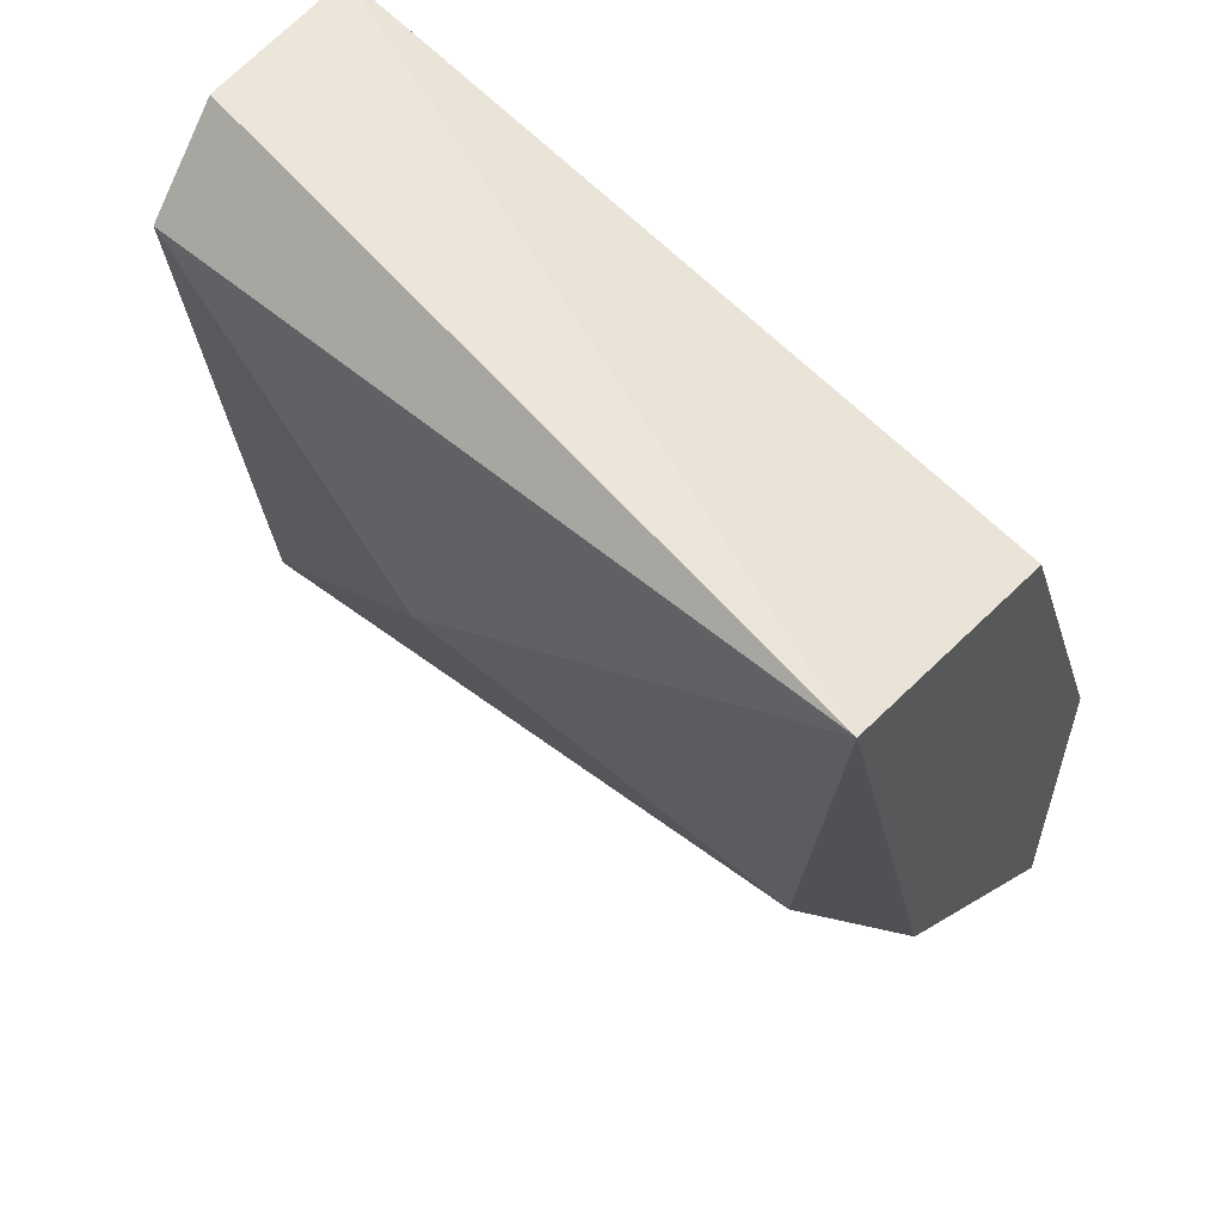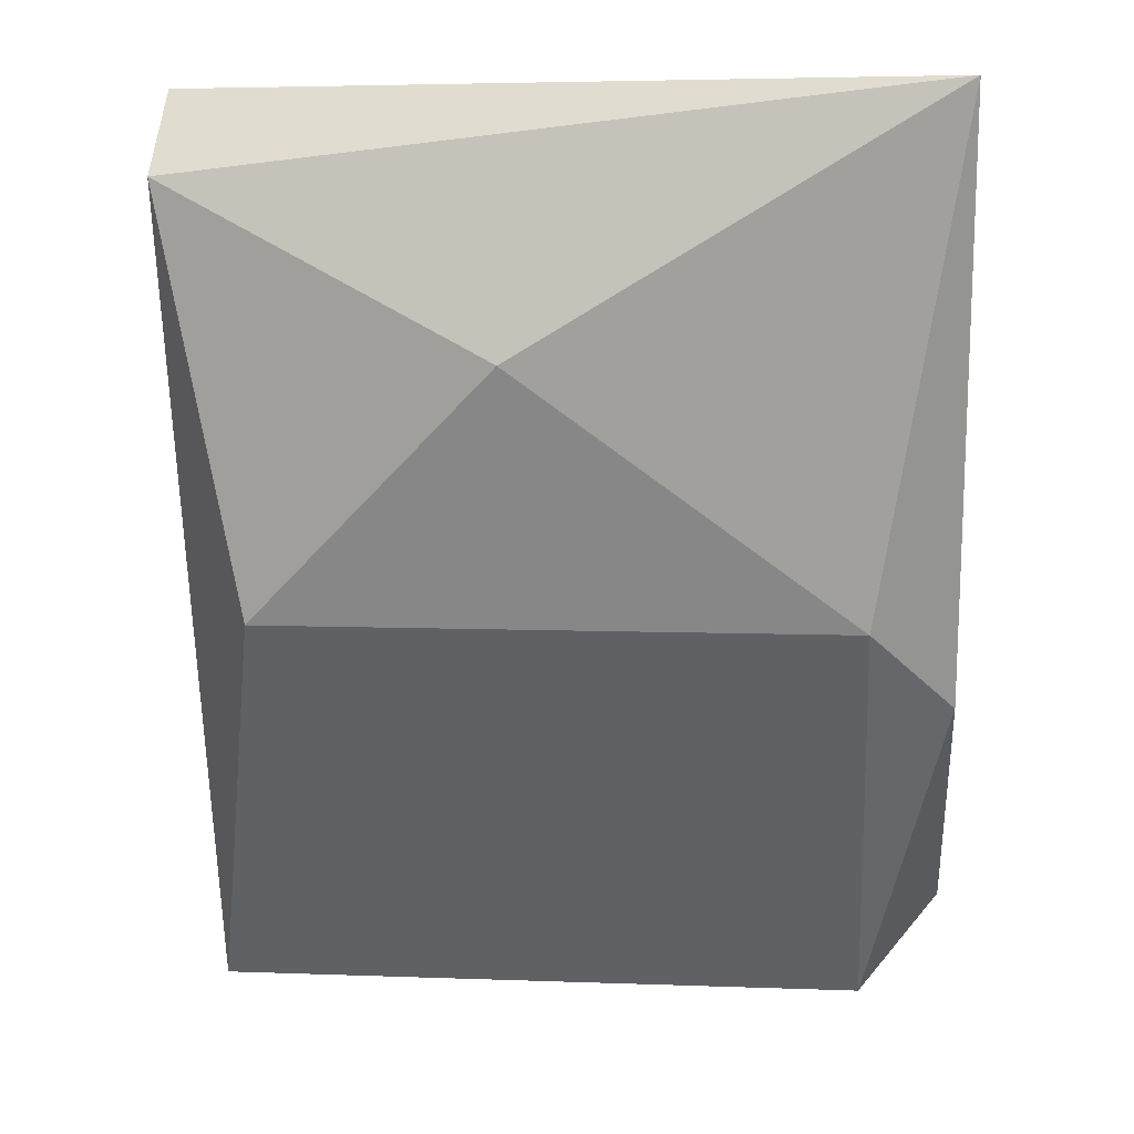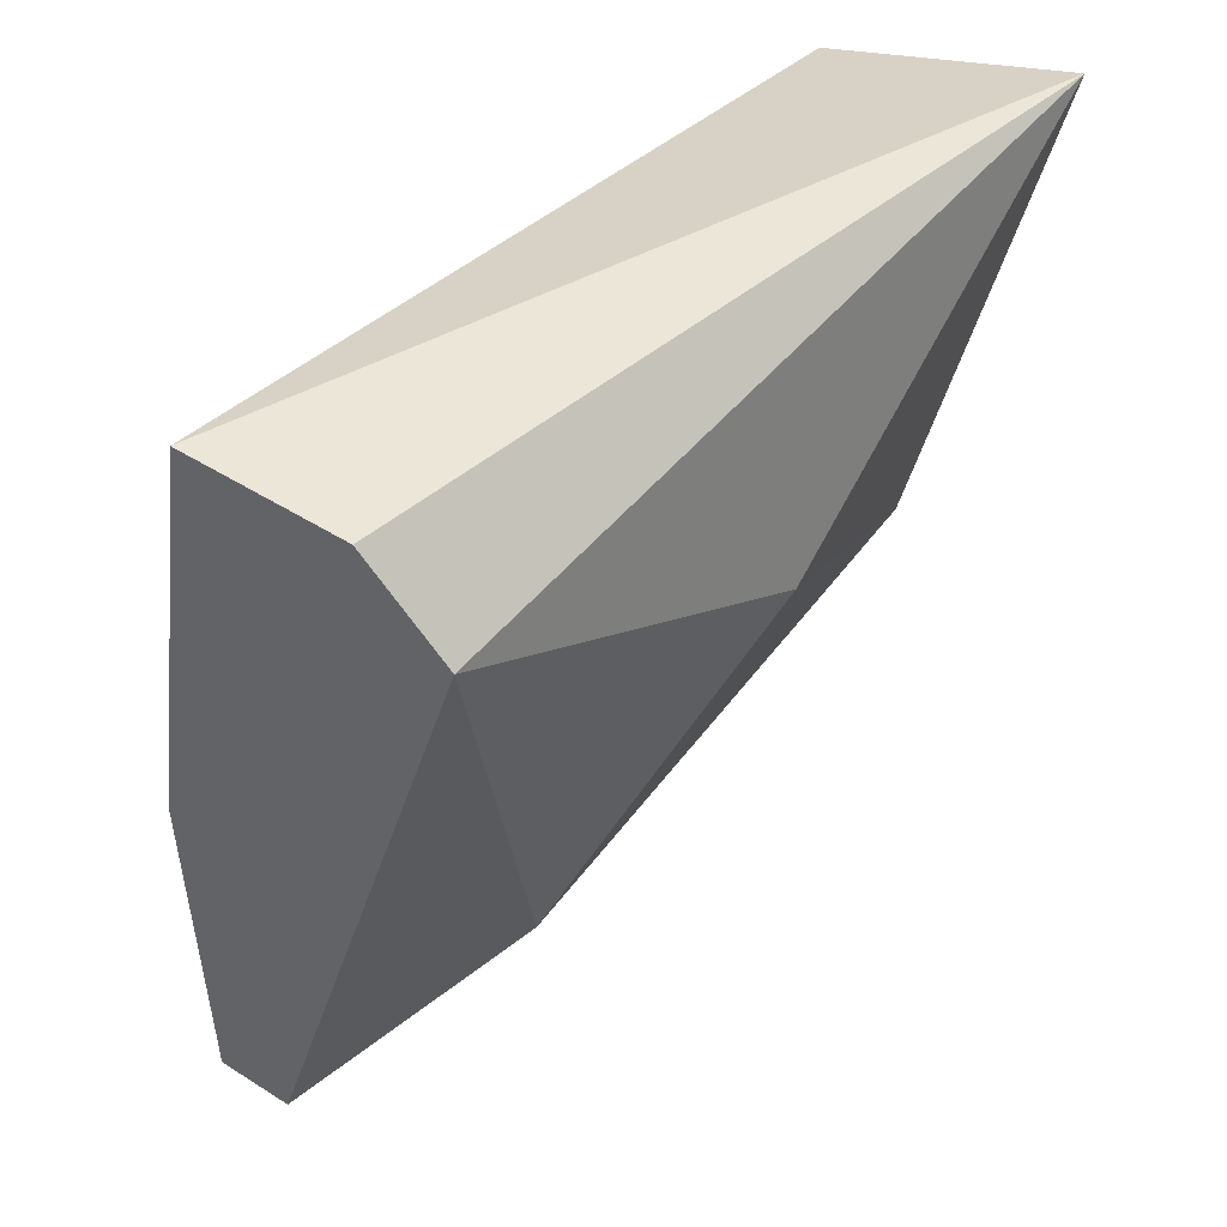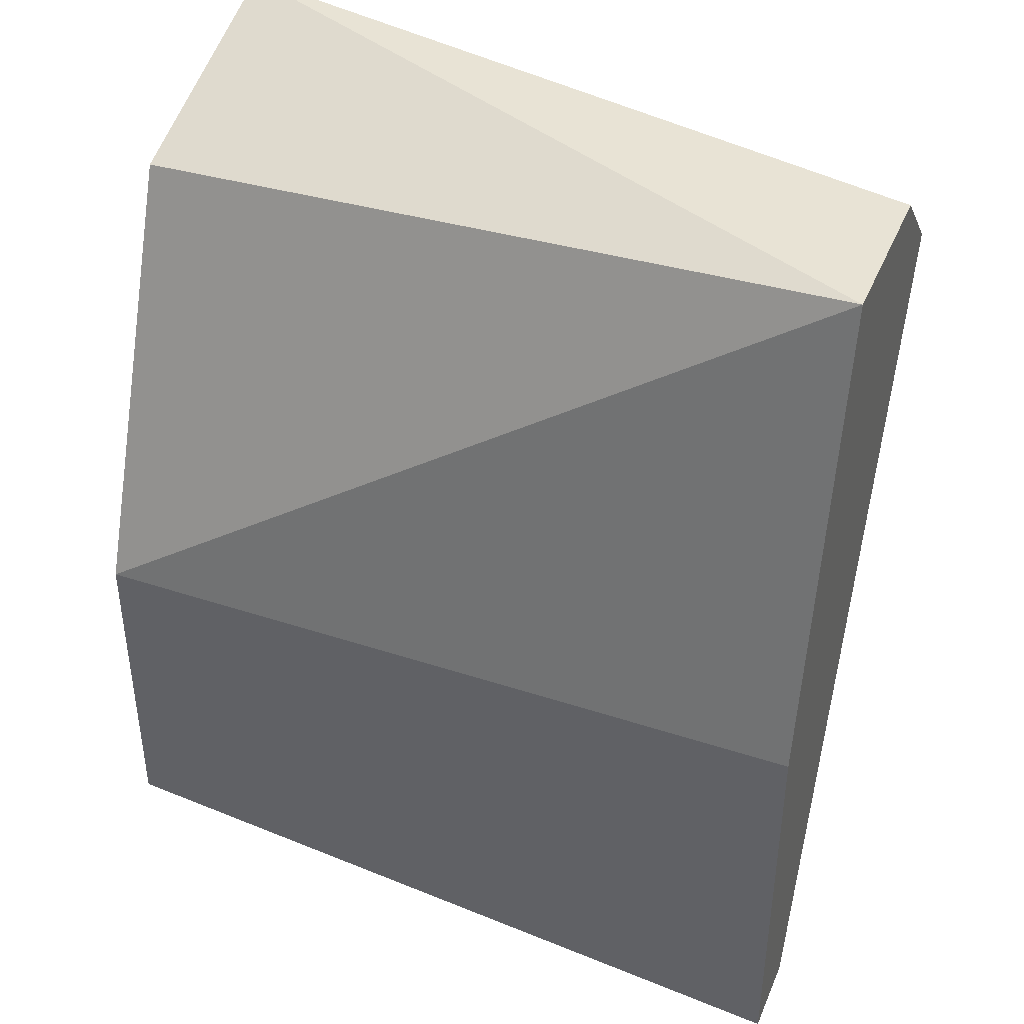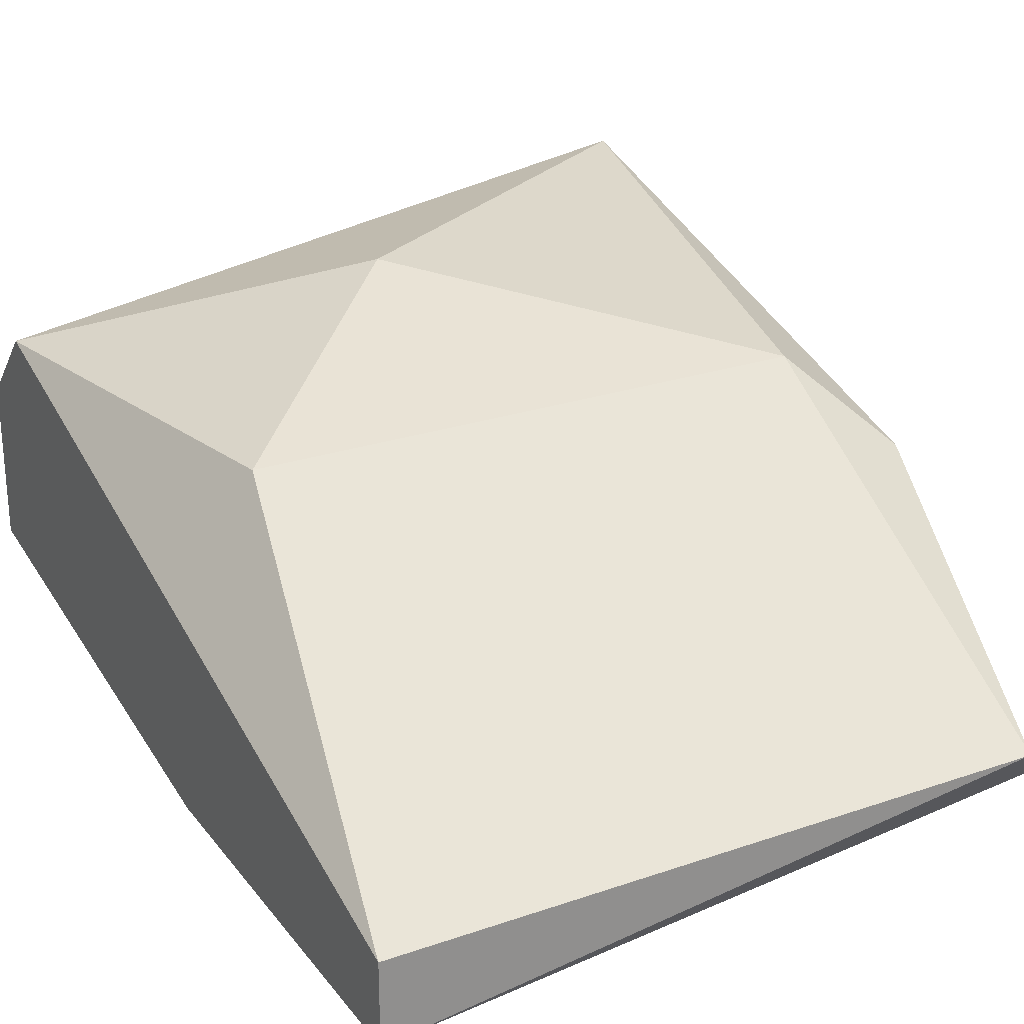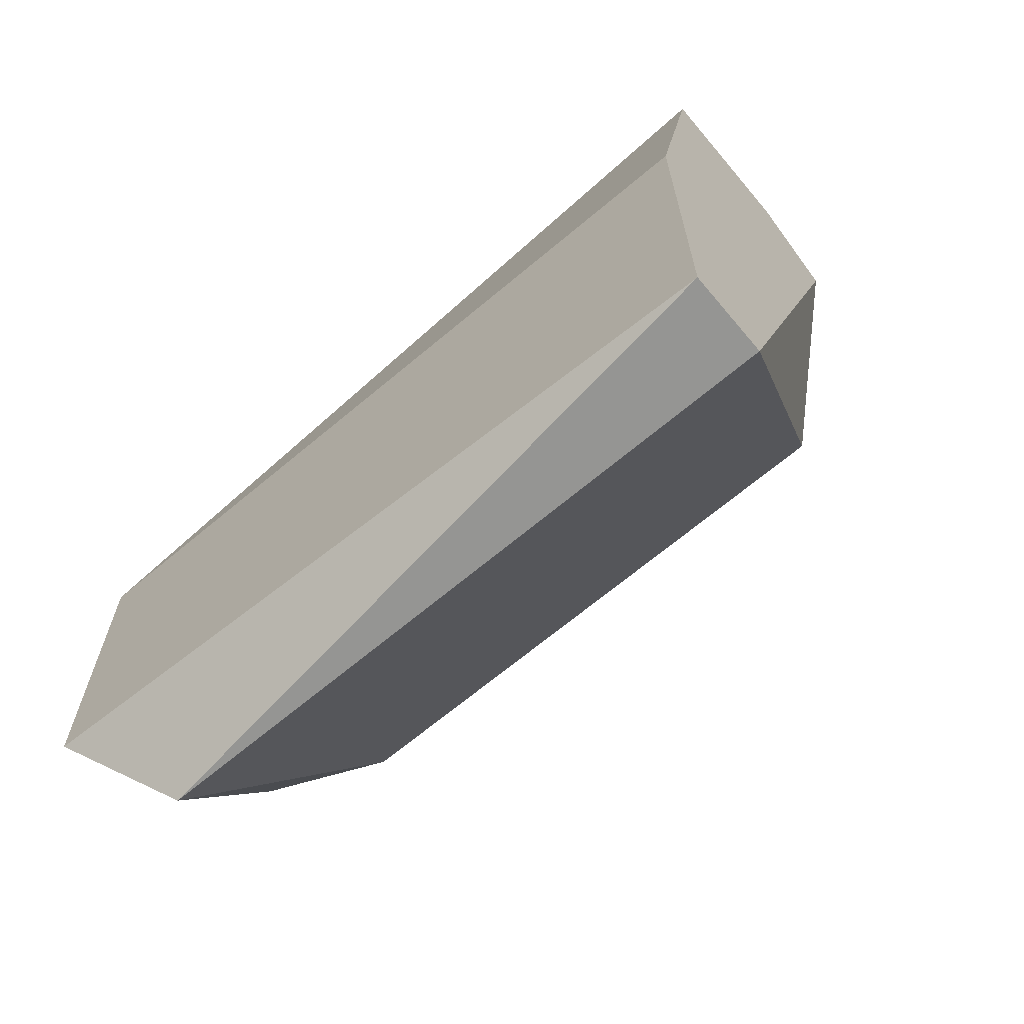
<metadata>
{"format":"obj","ext":"obj","renderer":"f3d","projection":"perspective","resolution":1024,"background":"white","views":[{"elev":57.4,"azim":-142.0,"up":"+Z"},{"elev":8.1,"azim":-174.3,"up":"+Z"},{"elev":49.3,"azim":124.9,"up":"+Z"},{"elev":41.0,"azim":21.8,"up":"+Z"},{"elev":25.1,"azim":151.1,"up":"+Y"},{"elev":-67.3,"azim":40.1,"up":"+Z"}]}
</metadata>
<code>
v 0.01668 0.01765 -0.03644
v 0.01394 0.01601 -0.03535
v 0.01394 0.01491 -0.03808
v 0.01394 0.01491 -0.04027
v 0.01394 0.01656 -0.03863
v 0.01394 0.01765 -0.0348
v 0.01449 0.01546 -0.04082
v 0.01449 0.0171 -0.03808
v 0.01832 0.0171 -0.03808
v 0.01887 0.01546 -0.0348
v 0.01887 0.01546 -0.04082
v 0.01887 0.01491 -0.03808
v 0.01887 0.01491 -0.04082
v 0.01887 0.01656 -0.0348
v 0.01887 0.0171 -0.03535
f 6 1 8
f 1 6 15
f 1 9 8
f 9 1 15
f 6 3 2
f 3 10 2
f 10 6 2
f 3 5 4
f 13 3 4
f 5 3 6
f 10 3 12
f 3 13 12
f 5 7 4
f 7 13 4
f 5 6 8
f 7 5 8
f 10 14 6
f 6 14 15
f 9 7 8
f 7 9 11
f 13 7 11
f 11 9 15
f 13 10 12
f 14 10 13
f 14 13 11
f 14 11 15

</code>
